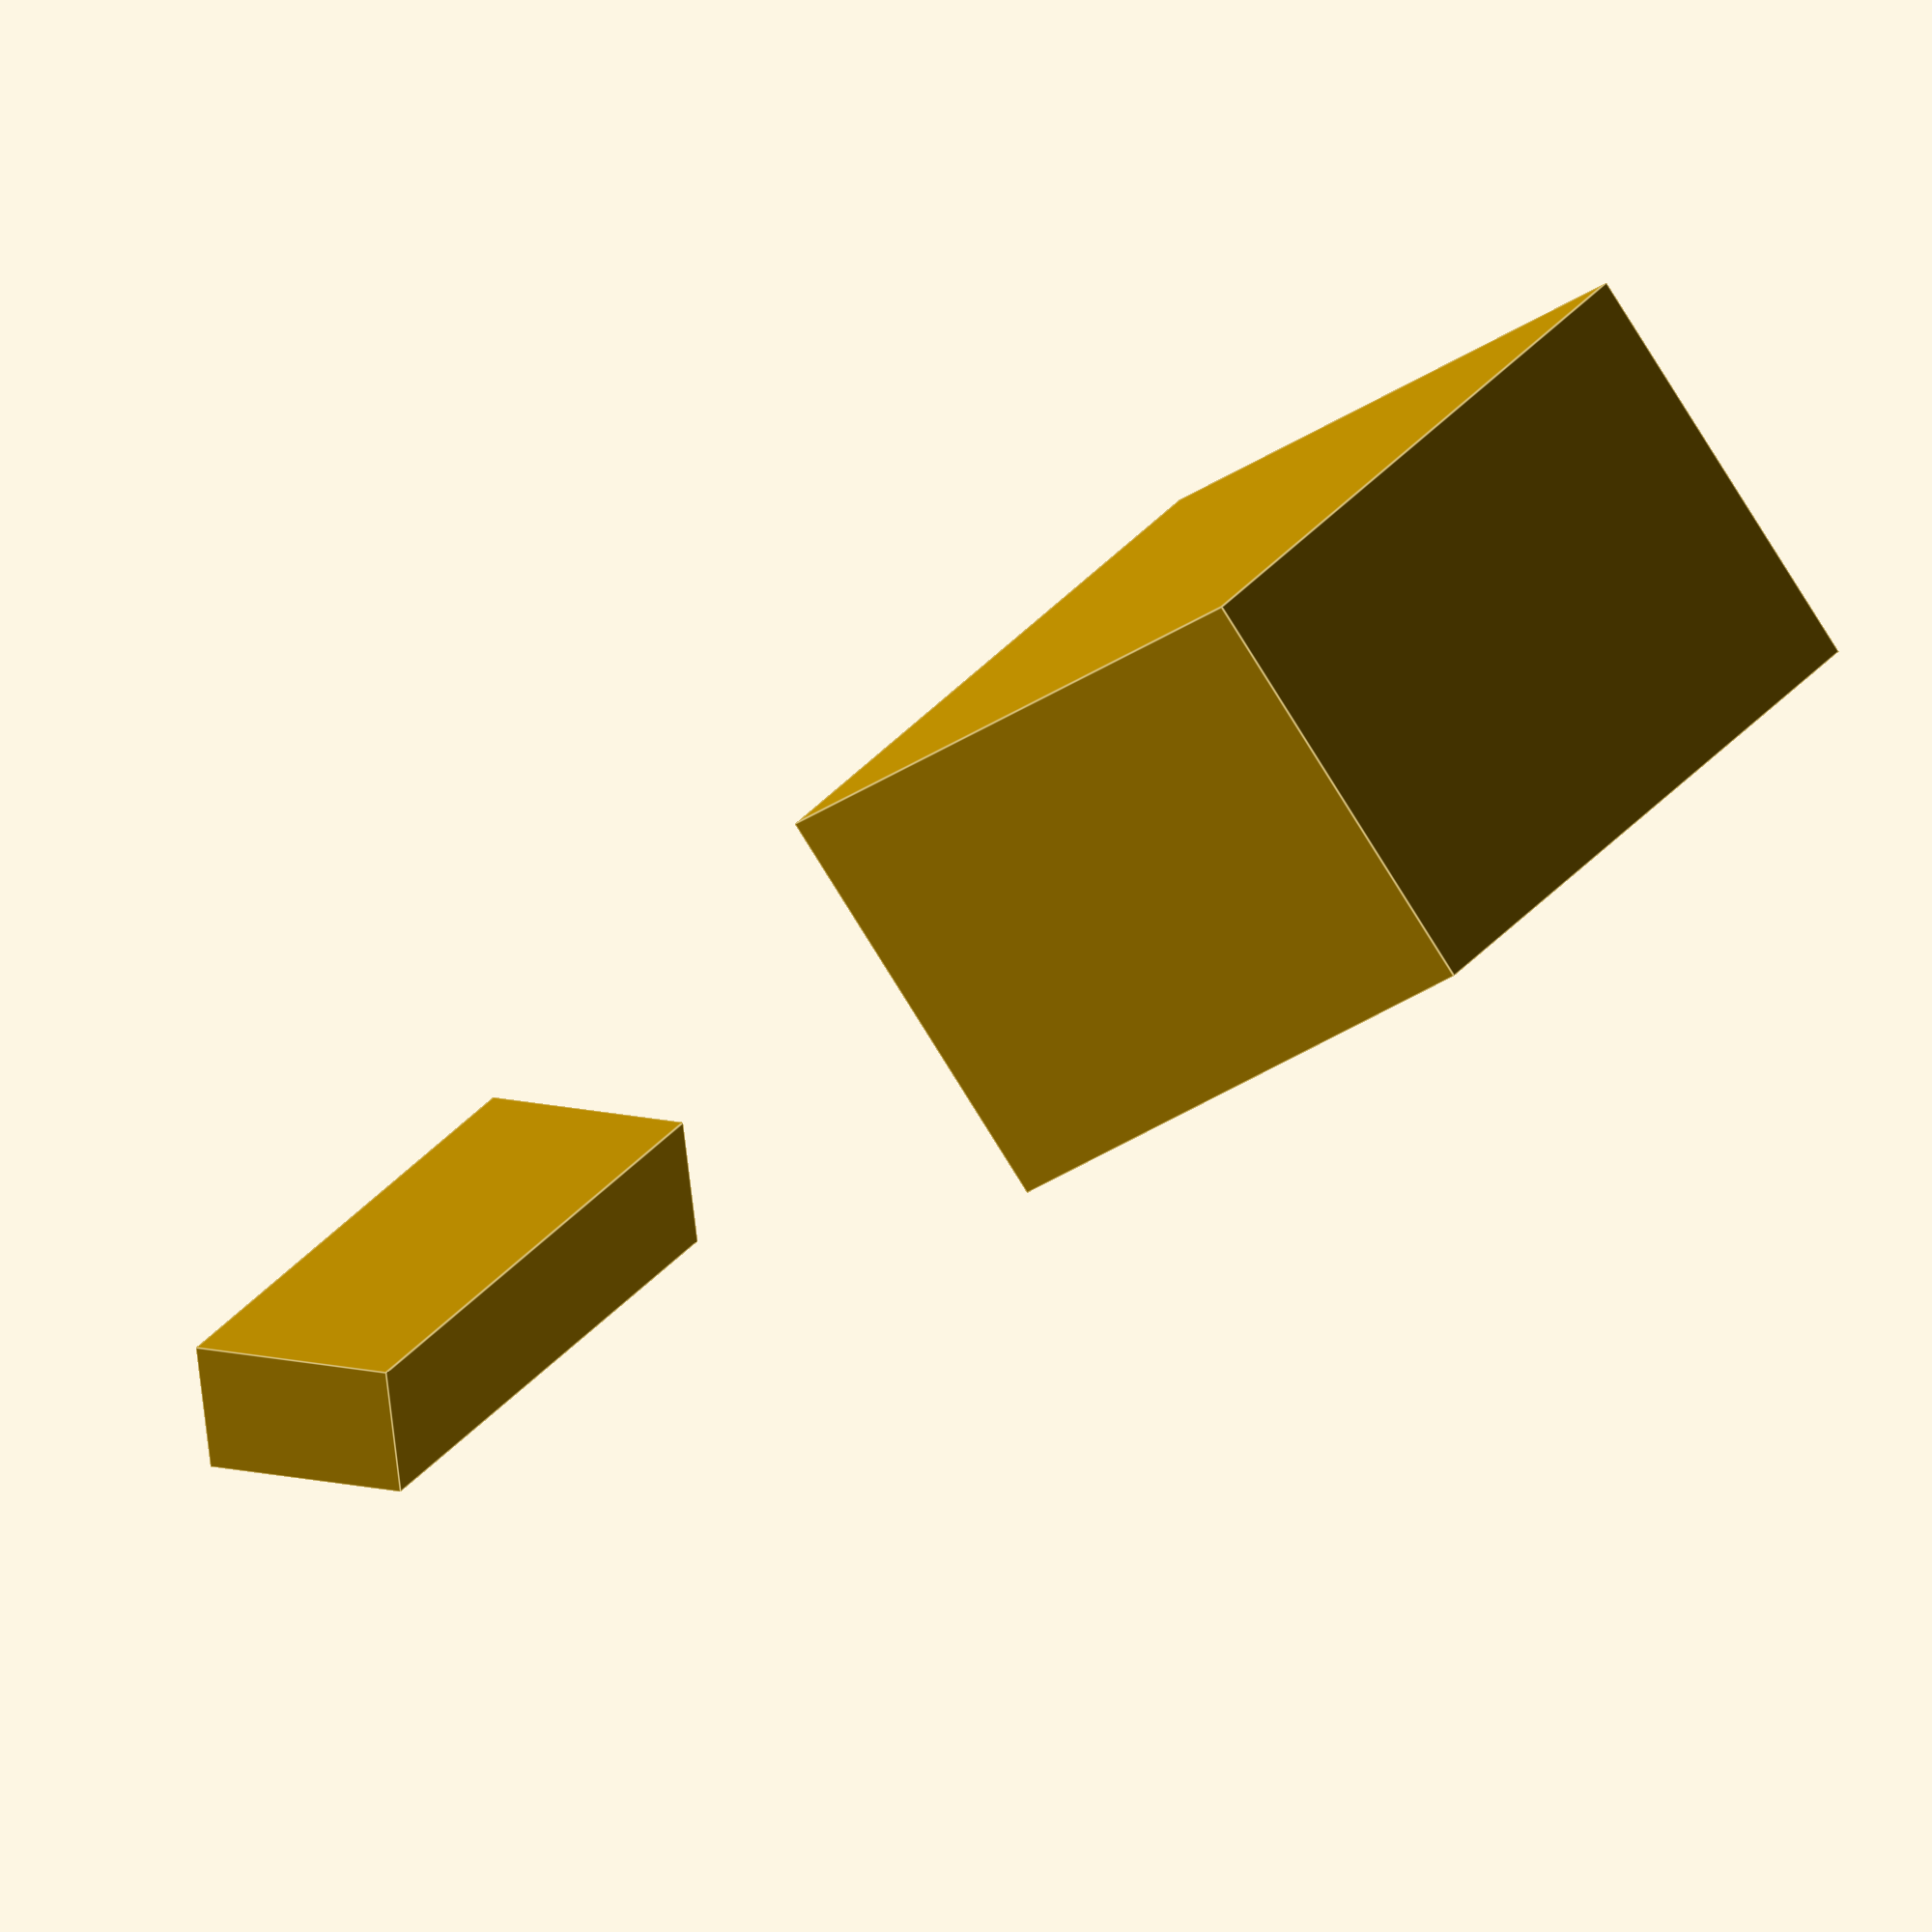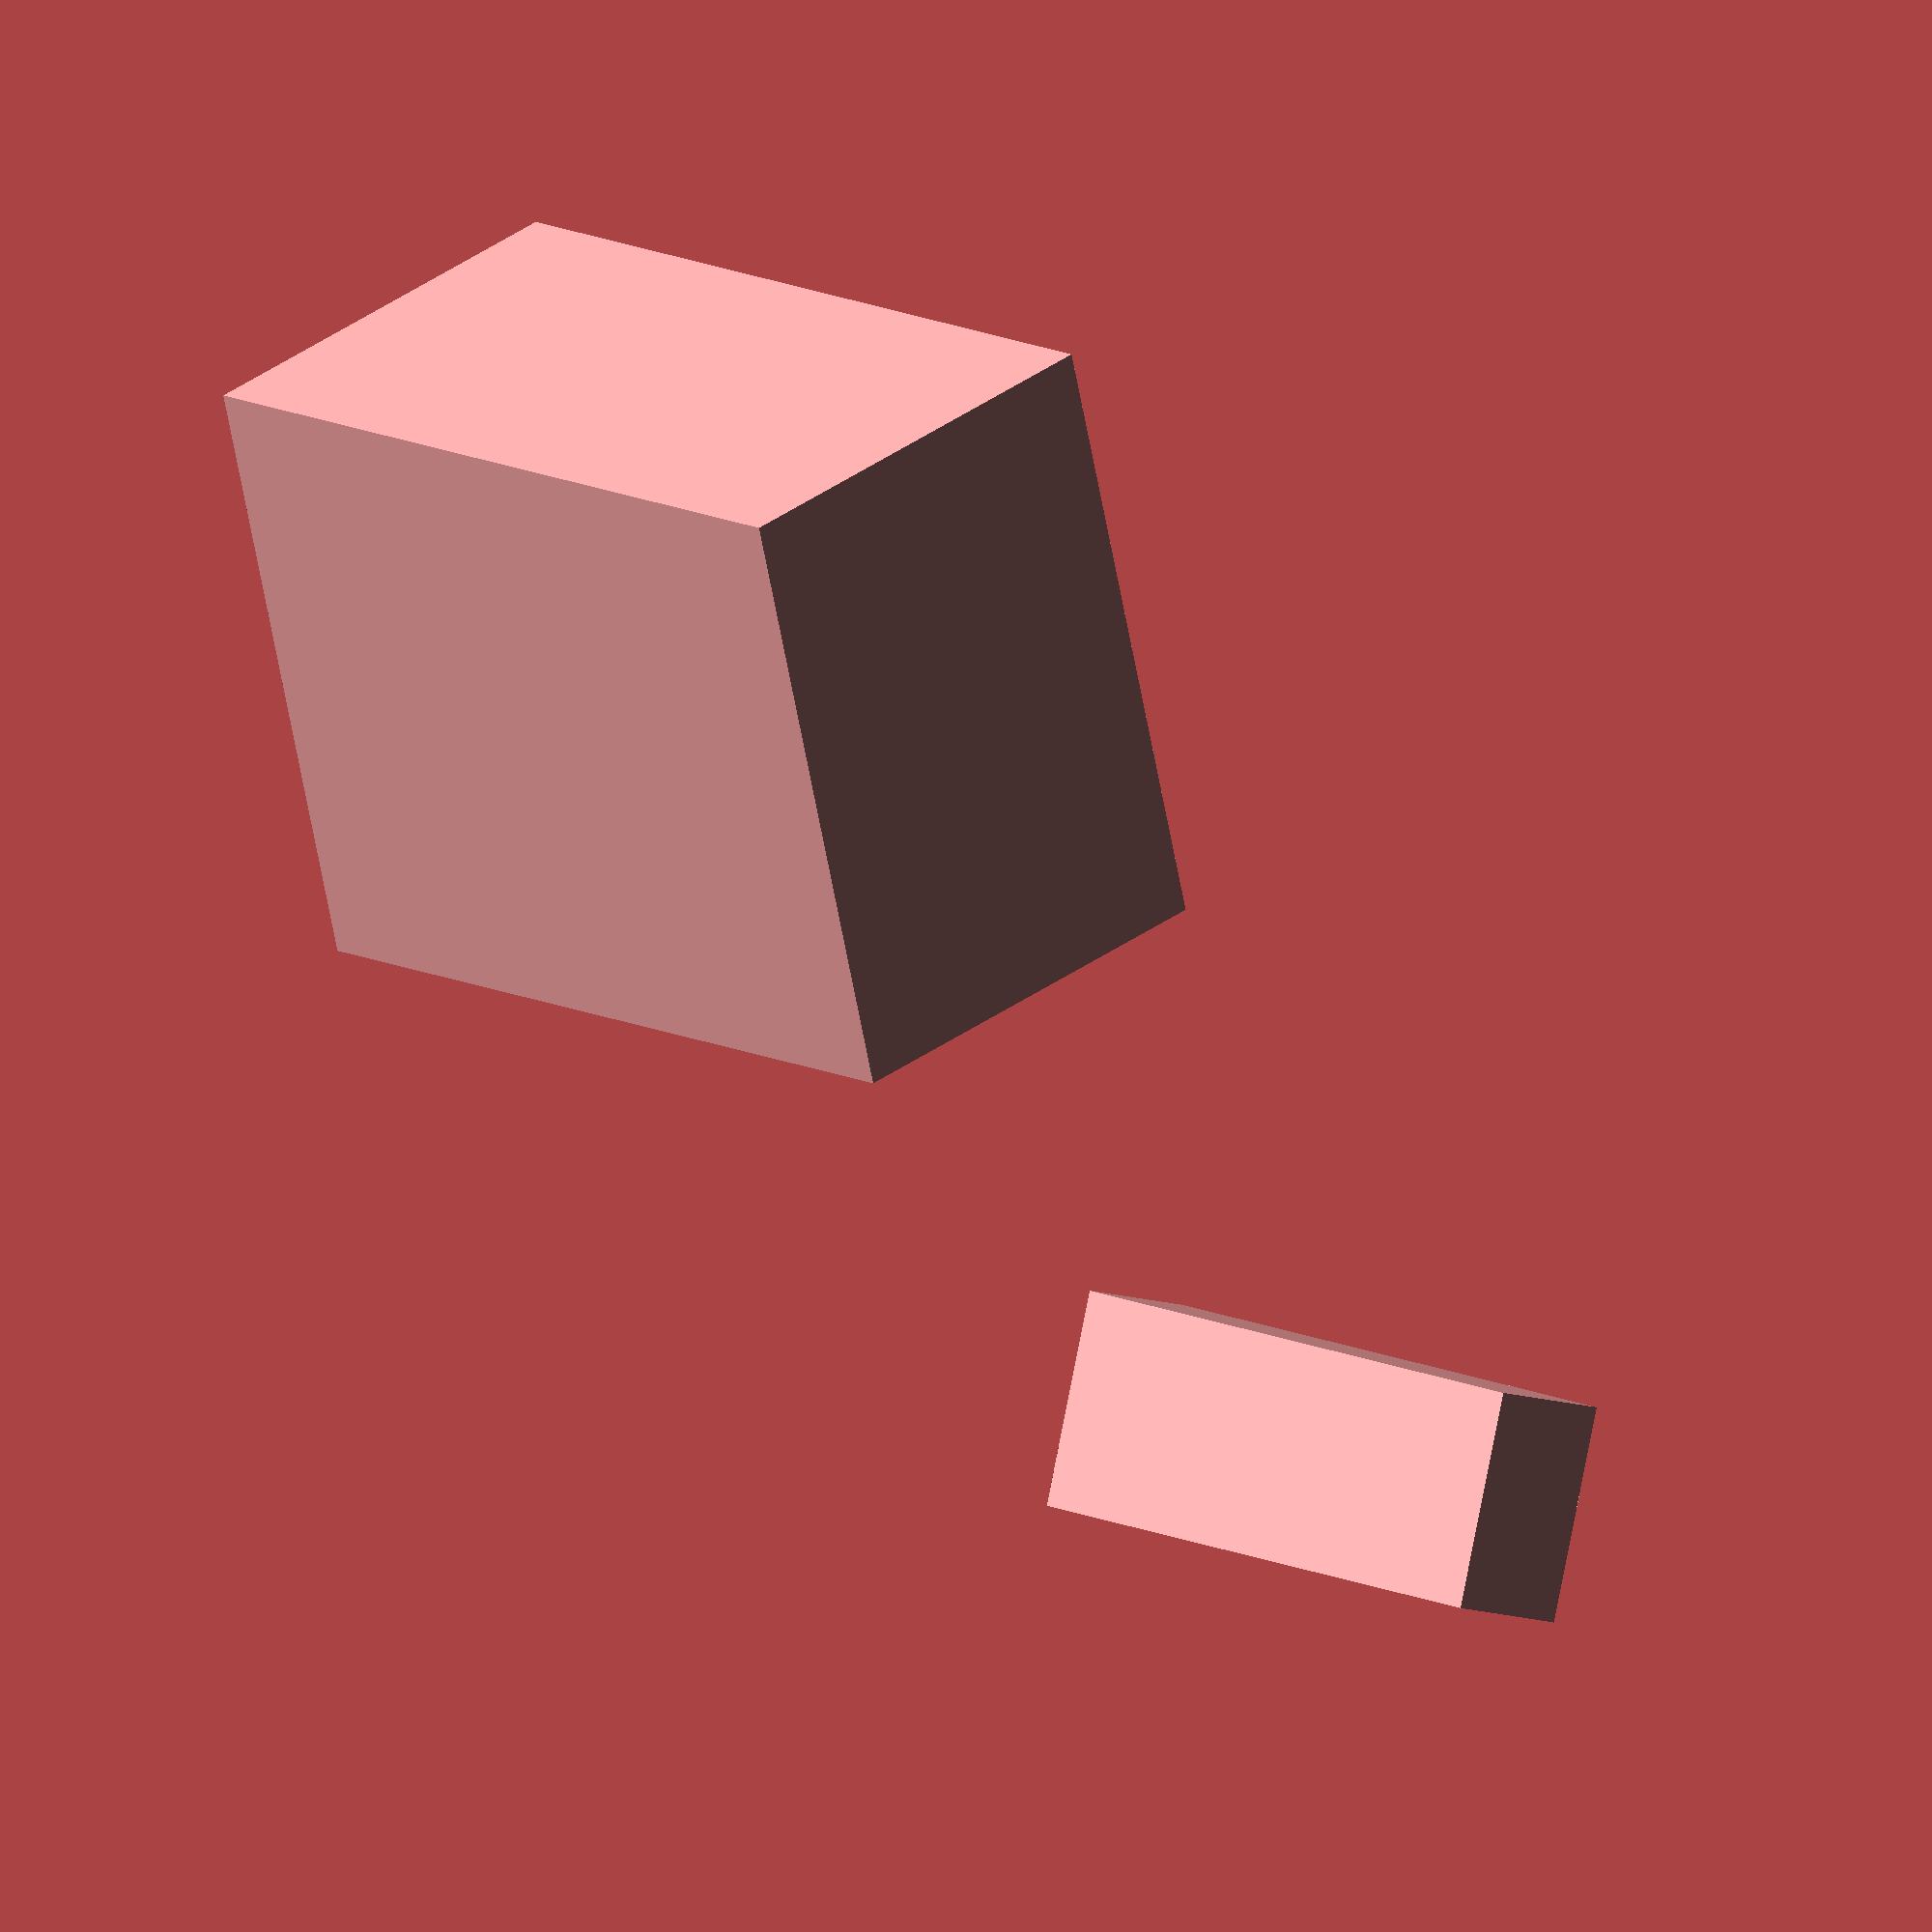
<openscad>
use <MCAD/boxes.scad>
$fn=50;
charger_r=30.25;
charger_h=12.5;
device_h=138;
device_coil_h=device_h/2; // this should be the mid point of the coil
base_extra=5;
rounded_r=2;

module n5() {

    roundedBox([69.2, 8.6, 137.9], 1, false);

};

module charger() {

    translate([0, 0, 71.5]) {
        difference() {
            roundedBox([(charger_r*2)+8, charger_h+3, device_h+base_extra], rounded_r, false); 
            translate([0, 0, (device_coil_h/2)+3]) {
                cube([90, 50, device_coil_h+1], center=true);
            };
            rotate(a=[90, 0, 0]) {
                cylinder(h=charger_h+1, r=charger_r, center=true);
                cylinder(h=charger_h+6, r=charger_r-3, center=true);
            };
            translate([-6.5, 0, -90]) {
                cube([13, 6.5, device_h/2], center=false);
            };
            translate([-6.5, 0, -72]) {
                cube([13, 8.5, 6.5], center=false);
            };
        };
    };
};

module base() {

    translate([0, 0, 12.5]) {
        union() {
            difference() {
                roundedBox([(charger_r*2)+16, 45, 25], rounded_r, false);
                translate([0, 0, 10]) {
                    rotate(a=[330, 0, 0]) {
                        cube([(charger_r*2)+9, 15, 25], center=true);
                        };
                    };
                translate([-6.5, .25, -5]) {
                    cube([13, 50, 6.5], center=false);
                    };
            };
            translate([0, -15, 11]) {
                rotate(a=[330, 0, 0]) {
                    roundedBox([(charger_r*2)+16, 13, 10], rounded_r, false);
                };
            };
            translate([28.25, 22.5, -8.5]) {
                roundedBox([20, 40, 8], rounded_r, false);
            };
            translate([-28.25, 22.5, -8.5]) {
                roundedBox([20, 40, 8], rounded_r, false);
            };
        };
    };
};

module print() {

    charger();

    translate([80, 0, 0]) {
        base();
    };
};

module view() {

    base();

    translate([0, -5, 12]) {
        rotate(a=[330,0,0]) {
            charger();
        };
    };

    translate([0, 22, 85]) {
        rotate(a=[330,0,0]) {
           %n5();
        };
    };
};

print();

</openscad>
<views>
elev=29.4 azim=132.6 roll=316.0 proj=o view=edges
elev=66.8 azim=46.4 roll=10.7 proj=o view=wireframe
</views>
